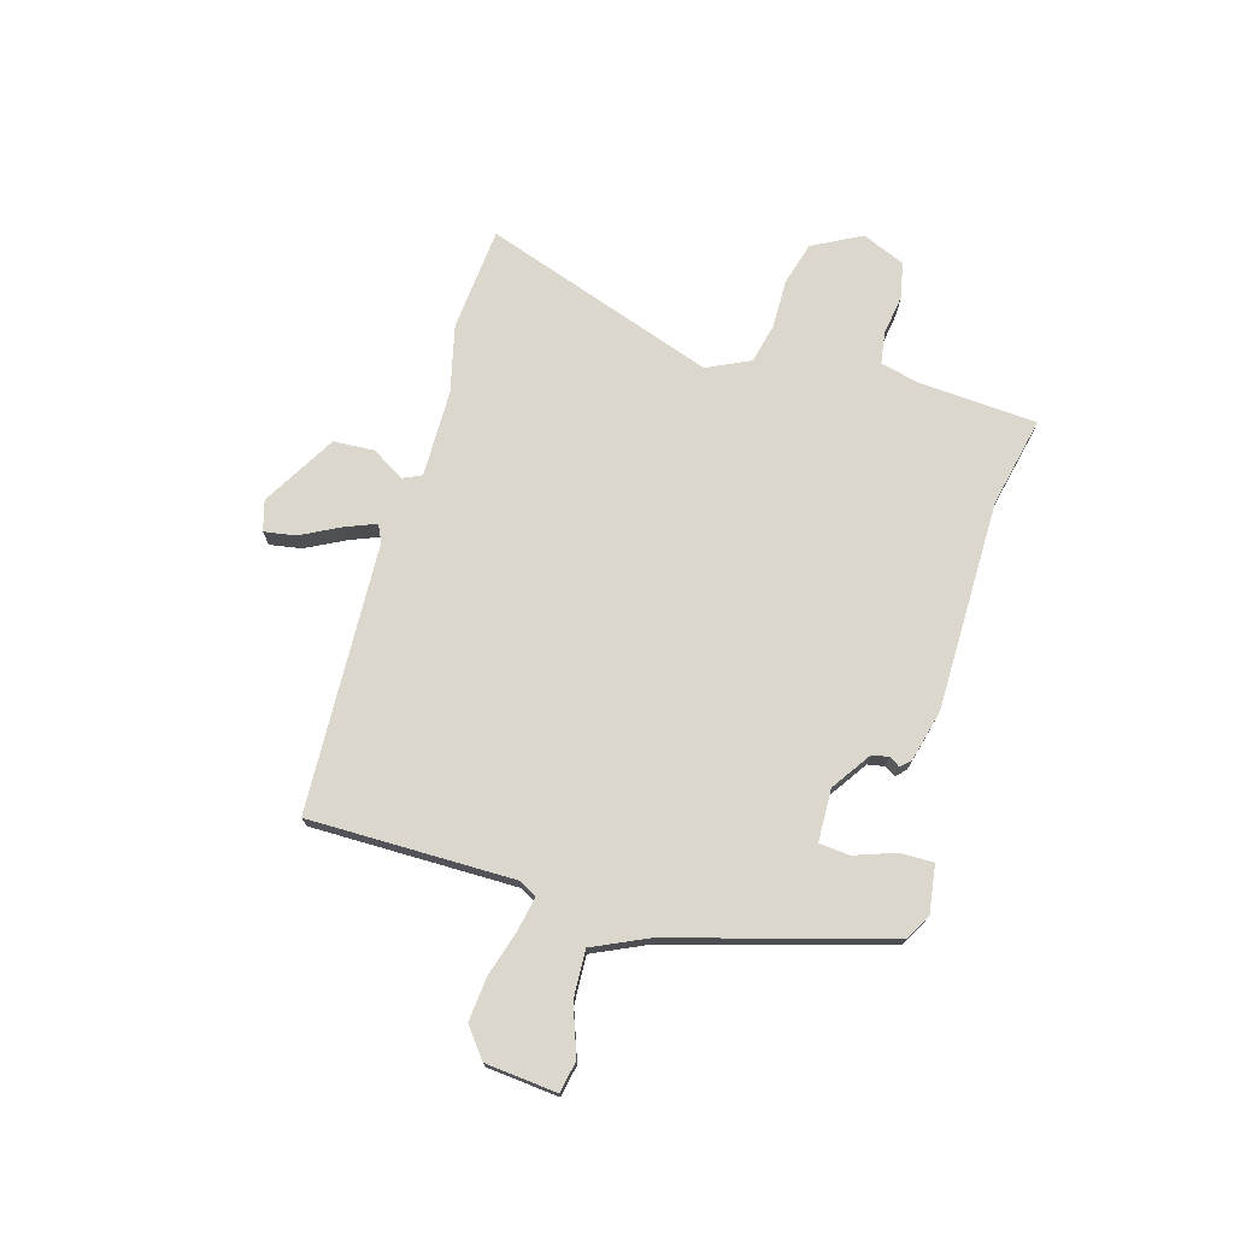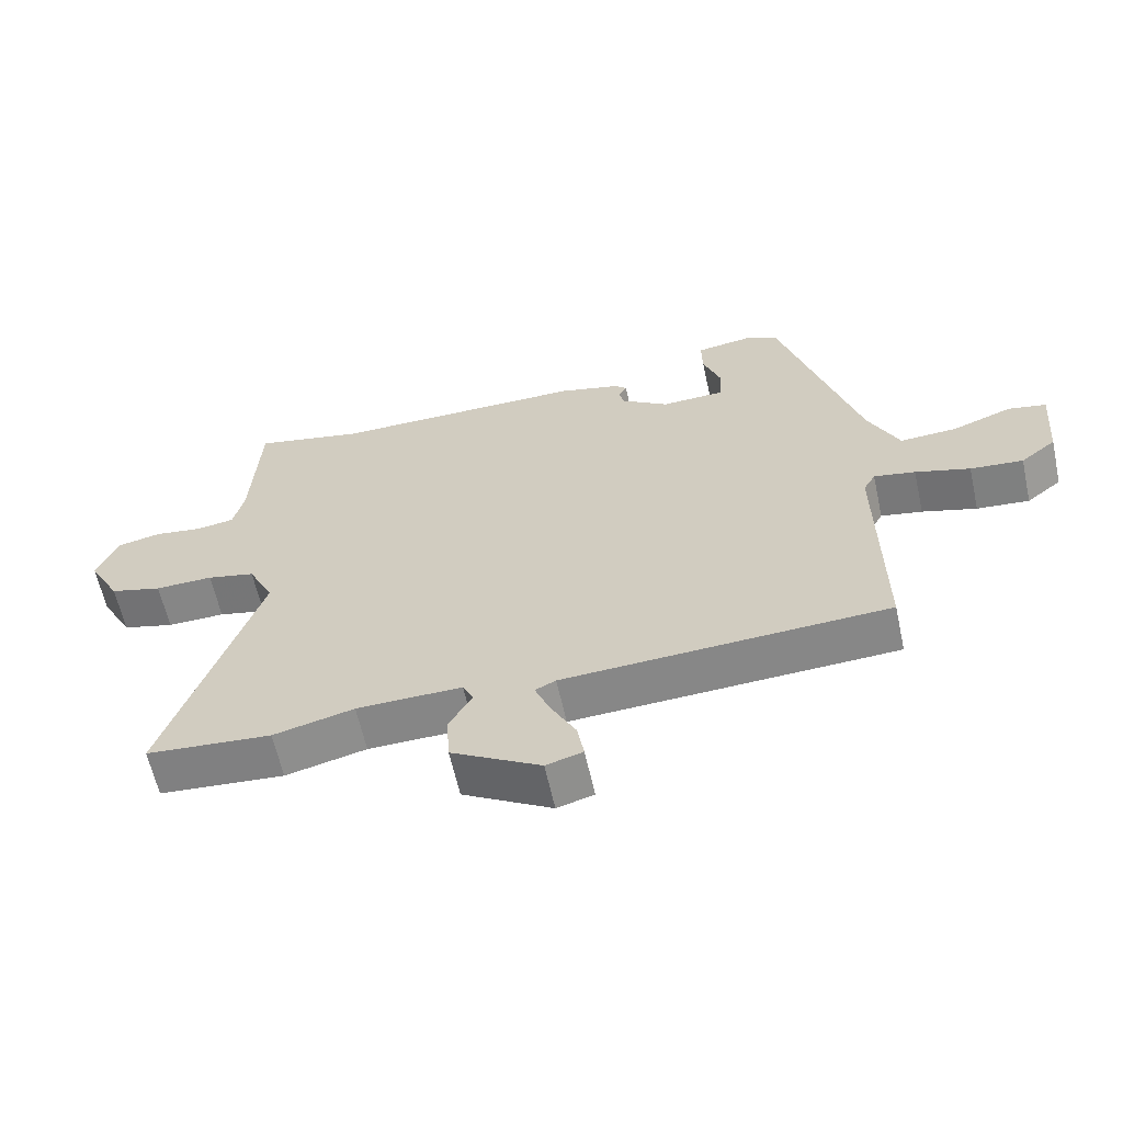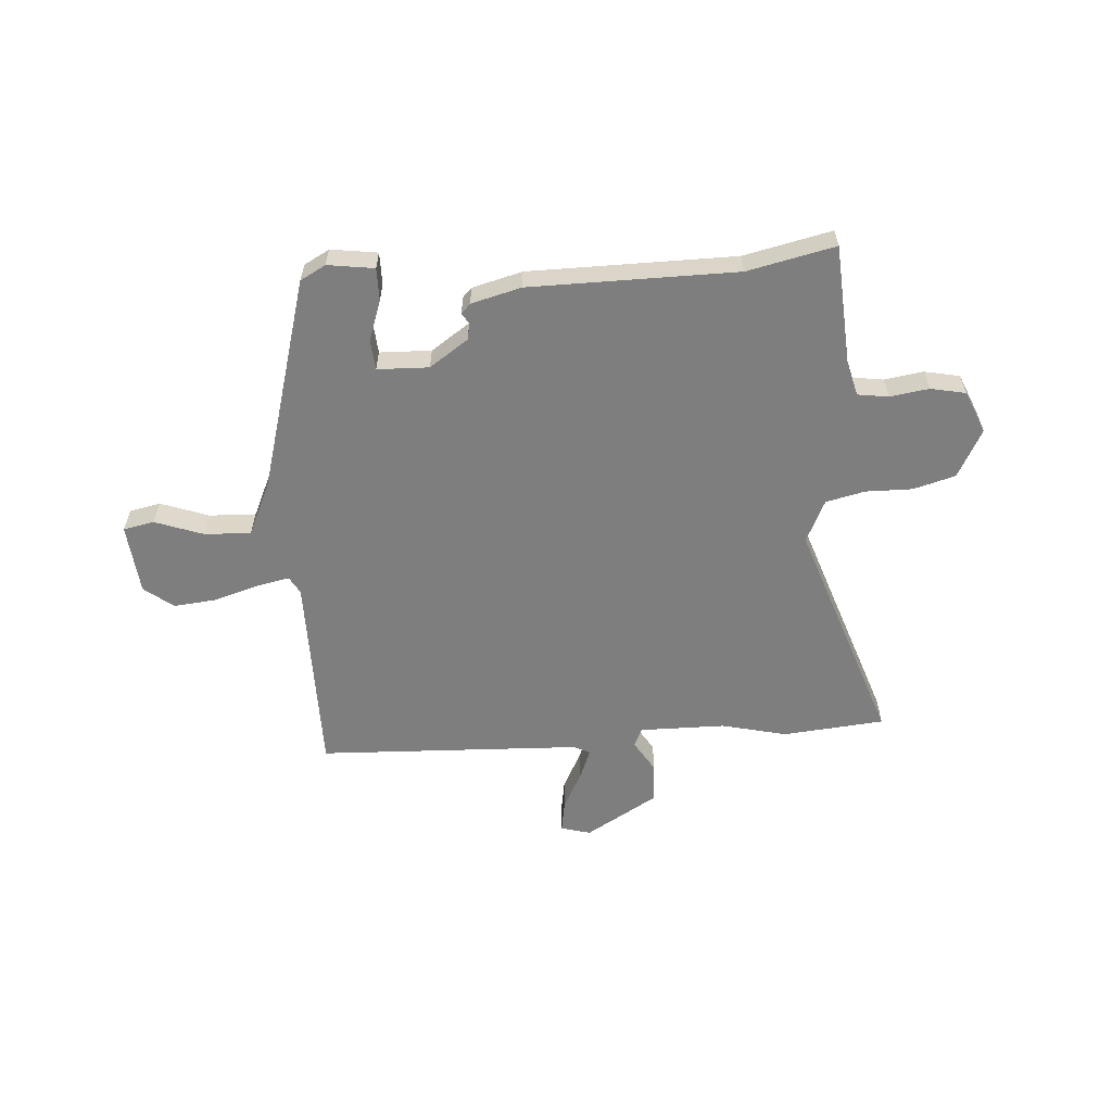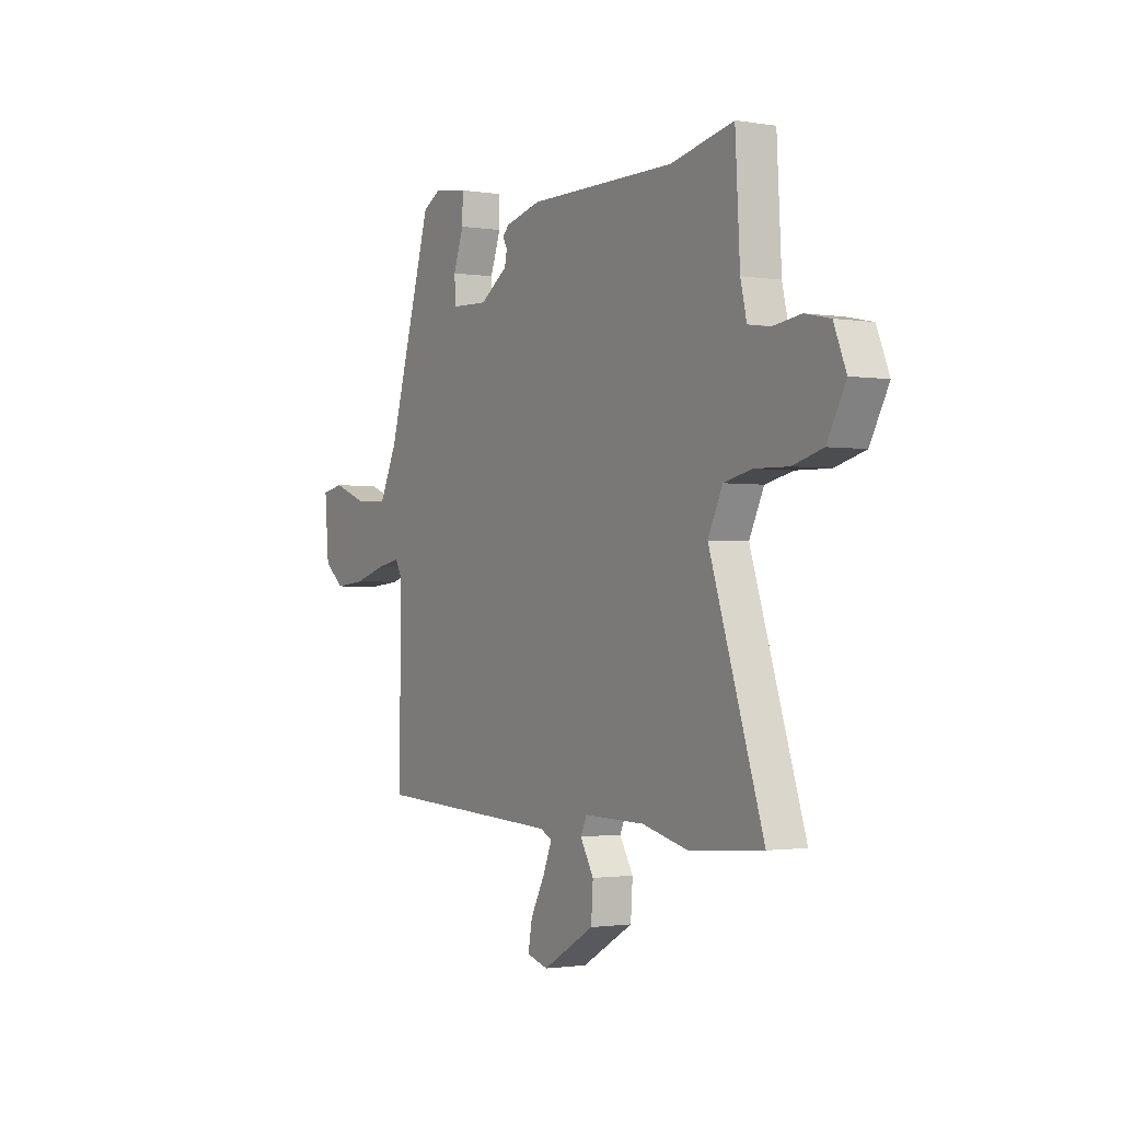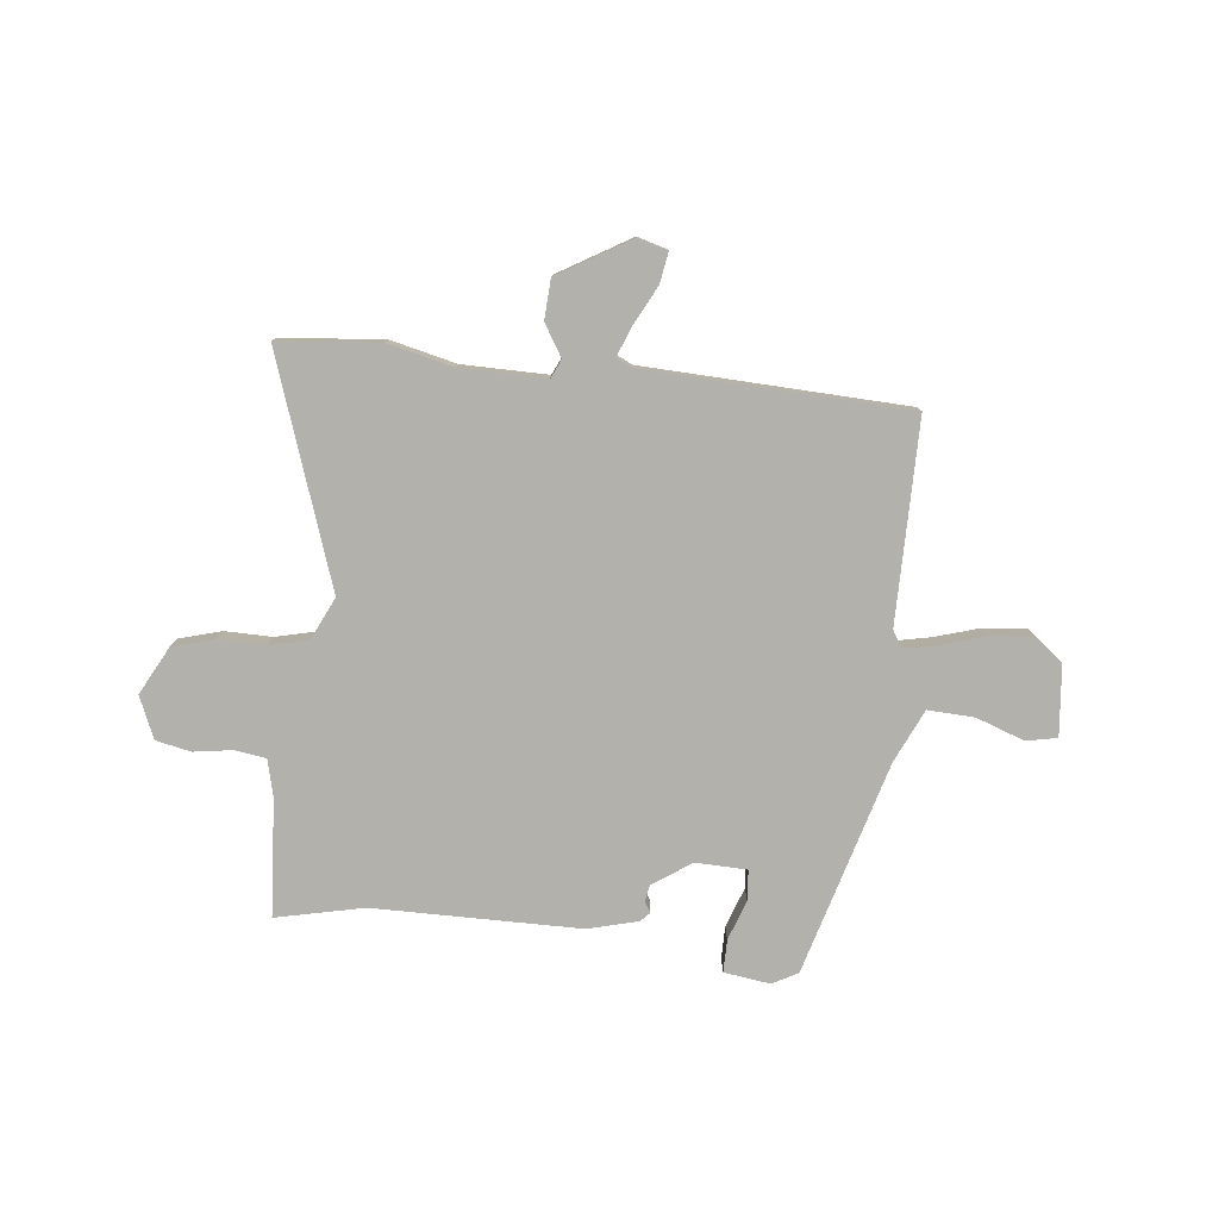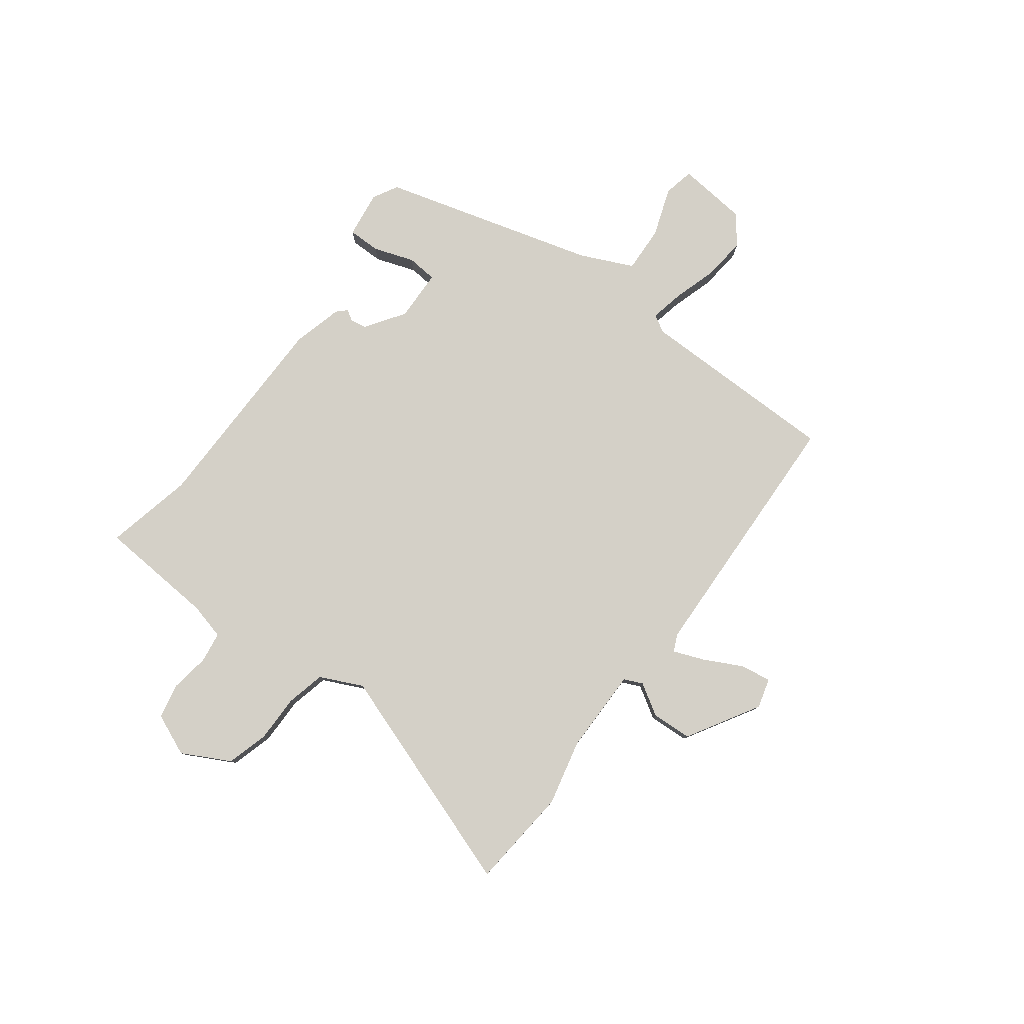
<metadata>
{"format":"obj","ext":"obj","renderer":"f3d","projection":"perspective","resolution":1024,"background":"white","views":[{"elev":73.4,"azim":-73.2,"up":"+Y"},{"elev":-61.7,"azim":-167.6,"up":"+Z"},{"elev":-59.4,"azim":4.7,"up":"+Y"},{"elev":-1.6,"azim":59.5,"up":"+Z"},{"elev":-79.1,"azim":174.5,"up":"+Y"},{"elev":79.9,"azim":127.7,"up":"+Y"}]}
</metadata>
<code>
v -0.397 0.07 0.518
v -0.35 0.07 0.543
v -0.264 0.07 0.53
v -0.265 0.07 0.47
v -0.292 0.07 0.396
v -0.288 0.07 0.34
v -0.193 0.07 0.336
v -0.121 0.07 0.384
v -0.115 0.07 0.414
v -0.127 0.07 0.434
v -0.11 0.07 0.451
v -0.017 0.07 0.474
v 0.365 0.07 0.472
v 0.528 0.07 0.506
v 0.54 0.07 0.289
v 0.556 0.07 0.221
v 0.613 0.07 0.212
v 0.685 0.07 0.222
v 0.75 0.07 0.208
v 0.782 0.07 0.13
v 0.734 0.07 0.042
v 0.656 0.07 0.021
v 0.569 0.07 0.023
v 0.497 0.07 0.007
v 0.459 0.07 -0.071
v 0.598 0.07 -0.492
v 0.41 0.07 -0.507
v 0.289 0.07 -0.477
v 0.131 0.07 -0.474
v 0.115 0.07 -0.508
v 0.15 0.07 -0.567
v 0.145 0.07 -0.641
v 0.011 0.07 -0.718
v -0.044 0.07 -0.702
v -0.034 0.07 -0.645
v 0.003 0.07 -0.575
v 0.026 0.07 -0.519
v -0.005 0.07 -0.504
v -0.491 0.07 -0.479
v -0.487 0.07 -0.106
v -0.505 0.07 -0.074
v -0.567 0.07 -0.086
v -0.649 0.07 -0.11
v -0.728 0.07 -0.117
v -0.781 0.07 -0.075
v -0.792 0.07 0.055
v -0.735 0.07 0.066
v -0.646 0.07 0.033
v -0.56 0.07 0.028
v -0.514 0.07 0.125
v -0.397 0 0.518
v -0.35 0 0.543
v -0.264 0 0.53
v -0.265 0 0.47
v -0.292 0 0.396
v -0.288 0 0.34
v -0.193 0 0.336
v -0.121 0 0.384
v -0.115 0 0.414
v -0.127 0 0.434
v -0.11 0 0.451
v -0.017 0 0.474
v 0.365 0 0.472
v 0.528 0 0.506
v 0.54 0 0.289
v 0.556 0 0.221
v 0.613 0 0.212
v 0.685 0 0.222
v 0.75 0 0.208
v 0.782 0 0.13
v 0.734 0 0.042
v 0.656 0 0.021
v 0.569 0 0.023
v 0.497 0 0.007
v 0.459 0 -0.071
v 0.598 0 -0.492
v 0.41 0 -0.507
v 0.289 0 -0.477
v 0.131 0 -0.474
v 0.115 0 -0.508
v 0.15 0 -0.567
v 0.145 0 -0.641
v 0.011 0 -0.718
v -0.044 0 -0.702
v -0.034 0 -0.645
v 0.003 0 -0.575
v 0.026 0 -0.519
v -0.005 0 -0.504
v -0.491 0 -0.479
v -0.487 0 -0.106
v -0.505 0 -0.074
v -0.567 0 -0.086
v -0.649 0 -0.11
v -0.728 0 -0.117
v -0.781 0 -0.075
v -0.792 0 0.055
v -0.735 0 0.066
v -0.646 0 0.033
v -0.56 0 0.028
v -0.514 0 0.125
f 45 46 47 48
f 45 48 49
f 42 43 44 45
f 41 42 45 49
f 40 41 49 50
f 38 39 40
f 37 38 40 50
f 33 34 35 36
f 33 36 37
f 30 31 32 33
f 29 30 33 37
f 25 26 27 28
f 25 28 29
f 24 25 29 37
f 20 21 22 23
f 20 23 24
f 17 18 19 20
f 16 17 20 24
f 15 16 24 37
f 13 14 15 37
f 9 10 11 12
f 8 9 12 13
f 7 8 13 37
f 2 3 4 5
f 2 5 6
f 1 2 6
f 50 1 6
f 6 7 37 50
f 98 97 96 95
f 99 98 95
f 95 94 93 92
f 99 95 92 91
f 100 99 91 90
f 90 89 88
f 100 90 88 87
f 86 85 84 83
f 87 86 83
f 83 82 81 80
f 87 83 80 79
f 78 77 76 75
f 79 78 75
f 87 79 75 74
f 73 72 71 70
f 74 73 70
f 70 69 68 67
f 74 70 67 66
f 87 74 66 65
f 87 65 64 63
f 62 61 60 59
f 63 62 59 58
f 87 63 58 57
f 55 54 53 52
f 56 55 52
f 56 52 51
f 56 51 100
f 100 87 57 56
f 1 51 52 2
f 2 52 53 3
f 3 53 54 4
f 4 54 55 5
f 5 55 56 6
f 6 56 57 7
f 7 57 58 8
f 8 58 59 9
f 9 59 60 10
f 10 60 61 11
f 11 61 62 12
f 12 62 63 13
f 13 63 64 14
f 14 64 65 15
f 15 65 66 16
f 16 66 67 17
f 17 67 68 18
f 18 68 69 19
f 19 69 70 20
f 20 70 71 21
f 21 71 72 22
f 22 72 73 23
f 23 73 74 24
f 24 74 75 25
f 25 75 76 26
f 26 76 77 27
f 27 77 78 28
f 28 78 79 29
f 29 79 80 30
f 30 80 81 31
f 31 81 82 32
f 32 82 83 33
f 33 83 84 34
f 34 84 85 35
f 35 85 86 36
f 36 86 87 37
f 37 87 88 38
f 38 88 89 39
f 39 89 90 40
f 40 90 91 41
f 41 91 92 42
f 42 92 93 43
f 43 93 94 44
f 44 94 95 45
f 45 95 96 46
f 46 96 97 47
f 47 97 98 48
f 48 98 99 49
f 49 99 100 50
f 50 100 51 1

</code>
